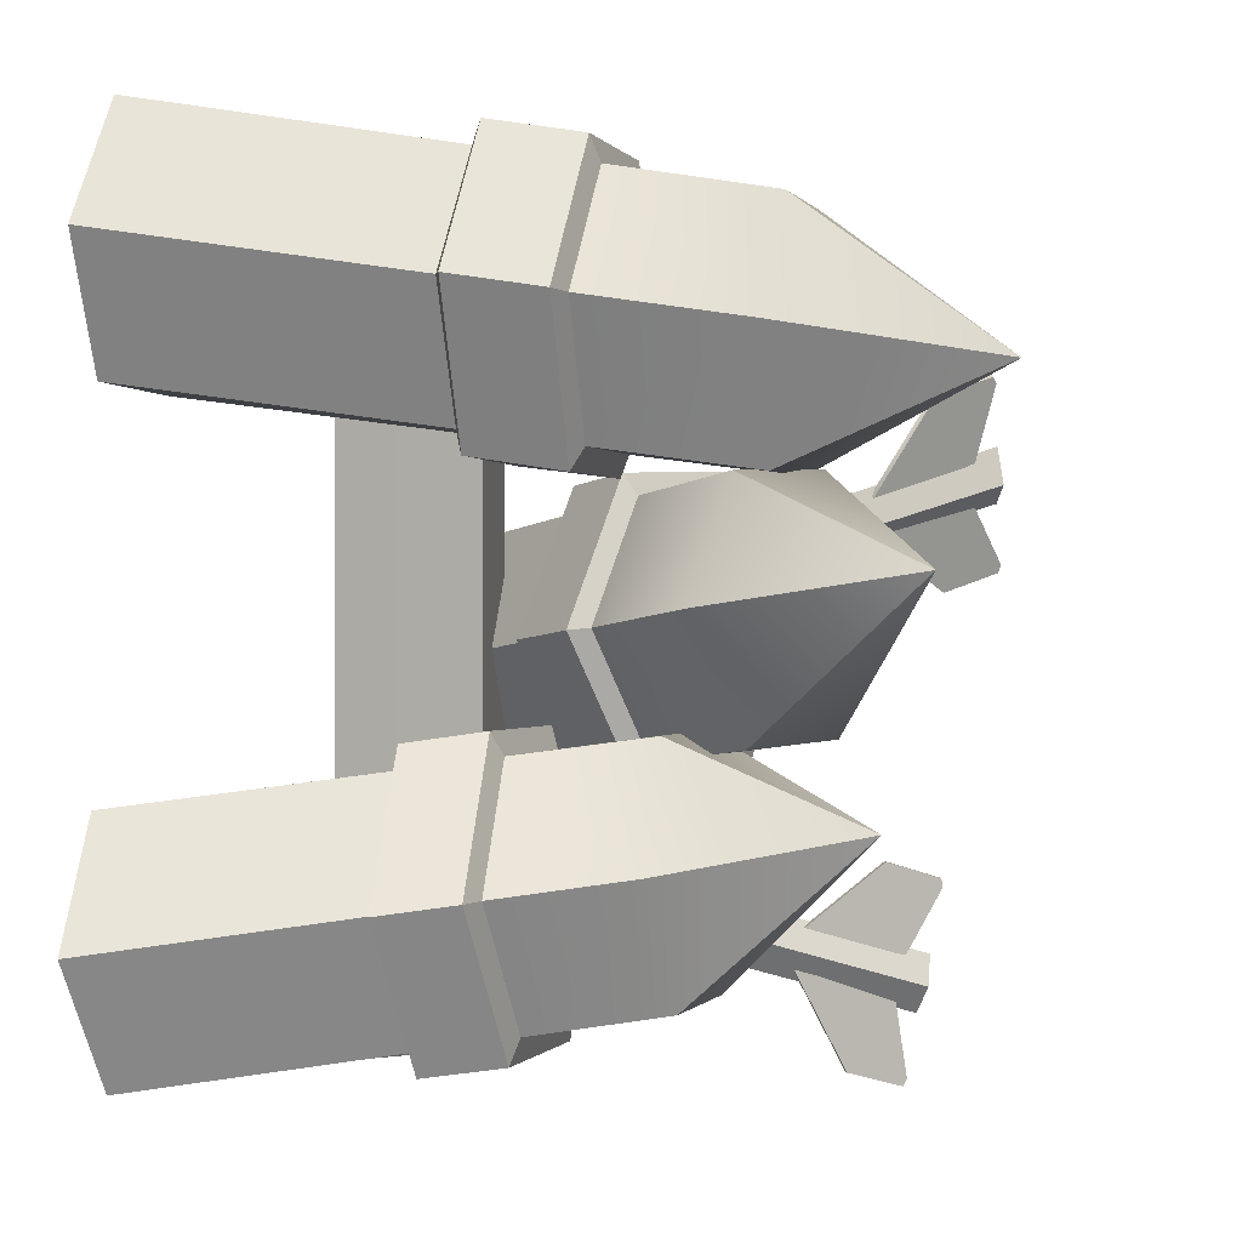
<metadata>
{"format":"obj","ext":"obj","renderer":"f3d","projection":"perspective","resolution":1024,"background":"white","views":[{"elev":1.4,"azim":117.1,"up":"+Z"}]}
</metadata>
<code>
g wall_barricade1
v -0.1351 0.1499 -0.4577
v 0.007549 0.1994 -0.4506
v 0.007331 0.2006 0.5197
v -0.1353 0.1511 0.5267
v -0.1351 0.1499 -0.4577
v -0.1353 0.1511 0.5267
v -0.1389 0.06169 0.5405
v -0.1387 0.06044 -0.4717
v -0.1387 0.06044 -0.4717
v -0.1389 0.06169 0.5405
v 0.000524 0.02186 0.5474
v 0.0004877 0.02058 -0.4788
v 0.1433 0.07016 -0.4717
v 0.0004877 0.02058 -0.4788
v 0.000524 0.02186 0.5474
v 0.1434 0.07146 0.5403
v 0.1467 0.1596 -0.4576
v 0.1433 0.07016 -0.4717
v 0.1434 0.07146 0.5403
v 0.1467 0.1609 0.5264
v 0.007549 0.1994 -0.4506
v 0.1467 0.1596 -0.4576
v 0.1467 0.1609 0.5264
v 0.007331 0.2006 0.5197
v 0.1016 0.08358 -0.5191
v 0.1039 0.1441 -0.5096
v 0.008842 0.1712 -0.5049
v 0.004119 0.04976 -0.524
v -0.08848 0.1374 -0.5097
v -0.09095 0.07693 -0.5192
v 0.00846 0.1725 0.5739
v 0.1034 0.1454 0.5785
v 0.1011 0.08491 0.5878
v 0.003705 0.0511 0.5927
v -0.08887 0.1387 0.5787
v -0.09134 0.07825 0.588
v 0.007549 0.1994 -0.4506
v -0.1351 0.1499 -0.4577
v -0.08848 0.1374 -0.5097
v 0.008842 0.1712 -0.5049
v -0.1353 0.1511 0.5267
v 0.007331 0.2006 0.5197
v 0.00846 0.1725 0.5739
v -0.08887 0.1387 0.5787
v -0.1351 0.1499 -0.4577
v -0.1387 0.06044 -0.4717
v -0.09095 0.07693 -0.5192
v -0.08848 0.1374 -0.5097
v -0.1389 0.06169 0.5405
v -0.1353 0.1511 0.5267
v -0.08887 0.1387 0.5787
v -0.09134 0.07825 0.588
v -0.1387 0.06044 -0.4717
v 0.0004877 0.02058 -0.4788
v 0.004119 0.04976 -0.524
v -0.09095 0.07693 -0.5192
v 0.000524 0.02186 0.5474
v -0.1389 0.06169 0.5405
v -0.09134 0.07825 0.588
v 0.003705 0.0511 0.5927
v 0.0004877 0.02058 -0.4788
v 0.1433 0.07016 -0.4717
v 0.1016 0.08358 -0.5191
v 0.004119 0.04976 -0.524
v 0.1434 0.07146 0.5403
v 0.000524 0.02186 0.5474
v 0.003705 0.0511 0.5927
v 0.1011 0.08491 0.5878
v 0.1433 0.07016 -0.4717
v 0.1467 0.1596 -0.4576
v 0.1039 0.1441 -0.5096
v 0.1016 0.08358 -0.5191
v 0.1467 0.1609 0.5264
v 0.1434 0.07146 0.5403
v 0.1011 0.08491 0.5878
v 0.1034 0.1454 0.5785
v 0.1467 0.1596 -0.4576
v 0.007549 0.1994 -0.4506
v 0.008842 0.1712 -0.5049
v 0.1039 0.1441 -0.5096
v 0.007331 0.2006 0.5197
v 0.1467 0.1609 0.5264
v 0.1034 0.1454 0.5785
v 0.00846 0.1725 0.5739
v 0.4905 -0.02106 0.2935
v 0.5769 0.004974 0.4596
v 0.3628 0.343 0.4089
v 0.2727 0.3161 0.2417
v 0.2995 -0.06039 0.2862
v 0.4905 -0.02106 0.2935
v 0.2727 0.3161 0.2417
v 0.08633 0.2777 0.2367
v 0.192 -0.0737 0.4529
v 0.2995 -0.06039 0.2862
v 0.08633 0.2777 0.2367
v -0.02042 0.2647 0.402
v 0.192 -0.0737 0.4529
v -0.02042 0.2647 0.402
v 0.07355 0.2916 0.5598
v 0.2865 -0.04638 0.6109
v 0.2865 -0.04638 0.6109
v 0.07355 0.2916 0.5598
v 0.2587 0.3295 0.5636
v 0.475 -0.007788 0.615
v 0.475 -0.007788 0.615
v 0.2587 0.3295 0.5636
v 0.3628 0.343 0.4089
v 0.5769 0.004974 0.4596
v 0.1711 0.6455 0.3634
v -0.1455 0.8419 0.3306
v 0.07777 0.6178 0.1953
v 0.1928 0.4398 0.2227
v 0.2842 0.4671 0.3902
v 0.07777 0.6178 0.1953
v -0.1455 0.8419 0.3306
v -0.1045 0.5804 0.1923
v 0.008048 0.4019 0.2185
v 0.1928 0.4398 0.2227
v -0.1045 0.5804 0.1923
v -0.1455 0.8419 0.3306
v -0.2106 0.5676 0.3563
v -0.09845 0.389 0.3832
v 0.008048 0.4019 0.2185
v -0.2106 0.5676 0.3563
v -0.1455 0.8419 0.3306
v -0.1171 0.5941 0.514
v -0.09845 0.389 0.3832
v -0.00467 0.4157 0.541
v -0.1171 0.5941 0.514
v -0.1455 0.8419 0.3306
v 0.0651 0.6315 0.5176
v -0.00467 0.4157 0.541
v 0.1793 0.4533 0.5447
v 0.0651 0.6315 0.5176
v -0.1455 0.8419 0.3306
v 0.1711 0.6455 0.3634
v 0.1793 0.4533 0.5447
v 0.2842 0.4671 0.3902
v 0.2841 0.3295 0.2113
v 0.3896 0.362 0.4085
v 0.3241 0.4647 0.3925
v 0.2155 0.4313 0.1933
v 0.06664 0.2834 0.2044
v 0.2841 0.3295 0.2113
v 0.2155 0.4313 0.1933
v -0.0007891 0.3857 0.1898
v -0.06047 0.2671 0.4008
v 0.06664 0.2834 0.2044
v -0.0007891 0.3857 0.1898
v -0.1258 0.37 0.3847
v -0.01572 0.4024 0.5722
v 0.05155 0.3002 0.589
v -0.06047 0.2671 0.4008
v -0.1258 0.37 0.3847
v 0.1988 0.4478 0.5774
v 0.267 0.3458 0.5922
v 0.05155 0.3002 0.589
v -0.01572 0.4024 0.5722
v 0.3241 0.4647 0.3925
v 0.3896 0.362 0.4085
v 0.267 0.3458 0.5922
v 0.1988 0.4478 0.5774
v 0.3628 0.343 0.4089
v 0.3896 0.362 0.4085
v 0.2841 0.3295 0.2113
v 0.2727 0.3161 0.2417
v 0.2727 0.3161 0.2417
v 0.2841 0.3295 0.2113
v 0.06664 0.2834 0.2044
v 0.08633 0.2777 0.2367
v 0.08633 0.2777 0.2367
v 0.06664 0.2834 0.2044
v -0.06047 0.2671 0.4008
v -0.02042 0.2647 0.402
v -0.02042 0.2647 0.402
v -0.06047 0.2671 0.4008
v 0.05155 0.3002 0.589
v 0.07355 0.2916 0.5598
v 0.07355 0.2916 0.5598
v 0.05155 0.3002 0.589
v 0.267 0.3458 0.5922
v 0.2587 0.3295 0.5636
v 0.2587 0.3295 0.5636
v 0.267 0.3458 0.5922
v 0.3896 0.362 0.4085
v 0.3628 0.343 0.4089
v 0.1928 0.4398 0.2227
v 0.2155 0.4313 0.1933
v 0.3241 0.4647 0.3925
v 0.2842 0.4671 0.3902
v 0.2842 0.4671 0.3902
v 0.3241 0.4647 0.3925
v 0.1988 0.4478 0.5774
v 0.1793 0.4533 0.5447
v 0.1793 0.4533 0.5447
v 0.1988 0.4478 0.5774
v -0.01572 0.4024 0.5722
v -0.00467 0.4157 0.541
v -0.00467 0.4157 0.541
v -0.01572 0.4024 0.5722
v -0.1258 0.37 0.3847
v -0.09845 0.389 0.3832
v -0.09845 0.389 0.3832
v -0.1258 0.37 0.3847
v -0.0007891 0.3857 0.1898
v 0.008048 0.4019 0.2185
v 0.008048 0.4019 0.2185
v -0.0007891 0.3857 0.1898
v 0.2155 0.4313 0.1933
v 0.1928 0.4398 0.2227
v -0.3802 0.3423 0.0008021
v -0.5943 0.004304 -0.04985
v -0.4989 -0.004442 -0.2157
v -0.281 0.3328 -0.1661
v -0.281 0.3328 -0.1661
v -0.4989 -0.004442 -0.2157
v -0.3074 -0.04301 -0.223
v -0.09437 0.295 -0.1711
v -0.09437 0.295 -0.1711
v -0.3074 -0.04301 -0.223
v -0.209 -0.07368 -0.05654
v 0.003436 0.2647 -0.006071
v -0.209 -0.07368 -0.05654
v -0.3121 -0.06278 0.1011
v -0.09906 0.2752 0.1514
v 0.003436 0.2647 -0.006071
v -0.3121 -0.06278 0.1011
v -0.5007 -0.02462 0.1053
v -0.2844 0.3128 0.1552
v -0.09906 0.2752 0.1514
v -0.5007 -0.02462 0.1053
v -0.5943 0.004304 -0.04985
v -0.3802 0.3423 0.0008021
v -0.2844 0.3128 0.1552
v -0.1885 0.6448 0.04614
v -0.08603 0.6346 -0.1217
v 0.128 0.8411 0.08266
v -0.2011 0.4566 -0.1479
v -0.3015 0.4664 0.0194
v -0.08603 0.6346 -0.1217
v 0.09637 0.5976 -0.1247
v 0.128 0.8411 0.08266
v -0.01611 0.4191 -0.1521
v -0.2011 0.4566 -0.1479
v 0.09637 0.5976 -0.1247
v 0.1936 0.5677 0.03911
v 0.128 0.8411 0.08266
v 0.08148 0.389 0.01247
v -0.01611 0.4191 -0.1521
v 0.1936 0.5677 0.03911
v 0.09162 0.5777 0.1964
v 0.128 0.8411 0.08266
v 0.08148 0.389 0.01247
v -0.02083 0.3993 0.1699
v 0.09162 0.5777 0.1964
v -0.09078 0.6148 0.1999
v 0.128 0.8411 0.08266
v -0.02083 0.3993 0.1699
v -0.205 0.4366 0.1736
v -0.09078 0.6148 0.1999
v -0.1885 0.6448 0.04614
v 0.128 0.8411 0.08266
v -0.205 0.4366 0.1736
v -0.3015 0.4664 0.0194
v -0.2909 0.3493 -0.1931
v -0.2221 0.4513 -0.1803
v -0.3415 0.464 0.01894
v -0.407 0.3612 0.003988
v -0.07302 0.3039 -0.2003
v -0.00563 0.4061 -0.1842
v -0.2221 0.4513 -0.1803
v -0.2909 0.3493 -0.1931
v 0.04348 0.2672 -0.004446
v 0.1088 0.3701 0.01034
v -0.00563 0.4061 -0.1842
v -0.07302 0.3039 -0.2003
v 0.04348 0.2672 -0.004446
v -0.07873 0.2807 0.1837
v -0.01138 0.383 0.1977
v 0.1088 0.3701 0.01034
v -0.07873 0.2807 0.1837
v -0.2944 0.3258 0.1872
v -0.2262 0.4278 0.2033
v -0.01138 0.383 0.1977
v -0.2944 0.3258 0.1872
v -0.407 0.3612 0.003988
v -0.3415 0.464 0.01894
v -0.2262 0.4278 0.2033
v -0.3802 0.3423 0.0008021
v -0.281 0.3328 -0.1661
v -0.2909 0.3493 -0.1931
v -0.407 0.3612 0.003988
v -0.281 0.3328 -0.1661
v -0.09437 0.295 -0.1711
v -0.07302 0.3039 -0.2003
v -0.2909 0.3493 -0.1931
v -0.09437 0.295 -0.1711
v 0.003436 0.2647 -0.006071
v 0.04348 0.2672 -0.004446
v -0.07302 0.3039 -0.2003
v 0.003436 0.2647 -0.006071
v -0.09906 0.2752 0.1514
v -0.07873 0.2807 0.1837
v 0.04348 0.2672 -0.004446
v -0.09906 0.2752 0.1514
v -0.2844 0.3128 0.1552
v -0.2944 0.3258 0.1872
v -0.07873 0.2807 0.1837
v -0.2844 0.3128 0.1552
v -0.3802 0.3423 0.0008021
v -0.407 0.3612 0.003988
v -0.2944 0.3258 0.1872
v -0.2011 0.4566 -0.1479
v -0.3015 0.4664 0.0194
v -0.3415 0.464 0.01894
v -0.2221 0.4513 -0.1803
v -0.3015 0.4664 0.0194
v -0.205 0.4366 0.1736
v -0.2262 0.4278 0.2033
v -0.3415 0.464 0.01894
v -0.205 0.4366 0.1736
v -0.02083 0.3993 0.1699
v -0.01138 0.383 0.1977
v -0.2262 0.4278 0.2033
v -0.02083 0.3993 0.1699
v 0.08148 0.389 0.01247
v 0.1088 0.3701 0.01034
v -0.01138 0.383 0.1977
v 0.08148 0.389 0.01247
v -0.01611 0.4191 -0.1521
v -0.00563 0.4061 -0.1842
v 0.1088 0.3701 0.01034
v -0.01611 0.4191 -0.1521
v -0.2011 0.4566 -0.1479
v -0.2221 0.4513 -0.1803
v -0.00563 0.4061 -0.1842
v 0.4877 -0.01422 -0.5099
v 0.5837 -0.008369 -0.344
v 0.3963 0.276 -0.3014
v 0.2964 0.2695 -0.4683
v 0.2931 -0.04661 -0.5172
v 0.4877 -0.01422 -0.5099
v 0.2964 0.2695 -0.4683
v 0.1068 0.2378 -0.4734
v 0.1922 -0.07392 -0.3507
v 0.2931 -0.04661 -0.5172
v 0.1068 0.2378 -0.4734
v 0.006537 0.2108 -0.3083
v 0.1922 -0.07392 -0.3507
v 0.006537 0.2108 -0.3083
v 0.1098 0.2182 -0.1508
v 0.2962 -0.06618 -0.193
v 0.2962 -0.06618 -0.193
v 0.1098 0.2182 -0.1508
v 0.2981 0.2498 -0.1469
v 0.4878 -0.03412 -0.1888
v 0.4878 -0.03412 -0.1888
v 0.2981 0.2498 -0.1469
v 0.3963 0.276 -0.3014
v 0.5837 -0.008369 -0.344
v 0.2285 0.5305 -0.2633
v -0.0725 0.6956 -0.2323
v 0.1253 0.5235 -0.4311
v 0.2262 0.3736 -0.4531
v 0.3274 0.3804 -0.2858
v 0.1253 0.5235 -0.4311
v -0.0725 0.6956 -0.2323
v -0.06007 0.4923 -0.4342
v 0.03832 0.3422 -0.4573
v 0.2262 0.3736 -0.4531
v -0.06007 0.4923 -0.4342
v -0.0725 0.6956 -0.2323
v -0.1597 0.4657 -0.2703
v -0.06168 0.3154 -0.2927
v 0.03832 0.3422 -0.4573
v -0.1597 0.4657 -0.2703
v -0.0725 0.6956 -0.2323
v -0.05695 0.4727 -0.113
v -0.06168 0.3154 -0.2927
v 0.04141 0.3226 -0.1353
v -0.05695 0.4727 -0.113
v -0.0725 0.6956 -0.2323
v 0.1284 0.5038 -0.1095
v 0.04141 0.3226 -0.1353
v 0.2285 0.354 -0.1316
v 0.1284 0.5038 -0.1095
v -0.0725 0.6956 -0.2323
v 0.2285 0.5305 -0.2633
v 0.2285 0.354 -0.1316
v 0.3274 0.3804 -0.2858
v 0.3076 0.2836 -0.4955
v 0.4246 0.2919 -0.2985
v 0.3672 0.3783 -0.286
v 0.2469 0.3695 -0.4852
v 0.08613 0.2455 -0.5028
v 0.3076 0.2836 -0.4955
v 0.2469 0.3695 -0.4852
v 0.02681 0.3315 -0.4891
v -0.03331 0.2128 -0.3069
v 0.08613 0.2455 -0.5028
v 0.02681 0.3315 -0.4891
v -0.09053 0.2994 -0.2945
v 0.03067 0.3086 -0.1072
v 0.08993 0.2225 -0.1187
v -0.03331 0.2128 -0.3069
v -0.09053 0.2994 -0.2945
v 0.249 0.3463 -0.1016
v 0.3092 0.2605 -0.1152
v 0.08993 0.2225 -0.1187
v 0.03067 0.3086 -0.1072
v 0.3672 0.3783 -0.286
v 0.4246 0.2919 -0.2985
v 0.3092 0.2605 -0.1152
v 0.249 0.3463 -0.1016
v 0.3963 0.276 -0.3014
v 0.4246 0.2919 -0.2985
v 0.3076 0.2836 -0.4955
v 0.2964 0.2695 -0.4683
v 0.2964 0.2695 -0.4683
v 0.3076 0.2836 -0.4955
v 0.08613 0.2455 -0.5028
v 0.1068 0.2378 -0.4734
v 0.1068 0.2378 -0.4734
v 0.08613 0.2455 -0.5028
v -0.03331 0.2128 -0.3069
v 0.006537 0.2108 -0.3083
v 0.006537 0.2108 -0.3083
v -0.03331 0.2128 -0.3069
v 0.08993 0.2225 -0.1187
v 0.1098 0.2182 -0.1508
v 0.1098 0.2182 -0.1508
v 0.08993 0.2225 -0.1187
v 0.3092 0.2605 -0.1152
v 0.2981 0.2498 -0.1469
v 0.2981 0.2498 -0.1469
v 0.3092 0.2605 -0.1152
v 0.4246 0.2919 -0.2985
v 0.3963 0.276 -0.3014
v 0.2262 0.3736 -0.4531
v 0.2469 0.3695 -0.4852
v 0.3672 0.3783 -0.286
v 0.3274 0.3804 -0.2858
v 0.3274 0.3804 -0.2858
v 0.3672 0.3783 -0.286
v 0.249 0.3463 -0.1016
v 0.2285 0.354 -0.1316
v 0.2285 0.354 -0.1316
v 0.249 0.3463 -0.1016
v 0.03067 0.3086 -0.1072
v 0.04141 0.3226 -0.1353
v 0.04141 0.3226 -0.1353
v 0.03067 0.3086 -0.1072
v -0.09053 0.2994 -0.2945
v -0.06168 0.3154 -0.2927
v -0.06168 0.3154 -0.2927
v -0.09053 0.2994 -0.2945
v 0.02681 0.3315 -0.4891
v 0.03832 0.3422 -0.4573
v 0.03832 0.3422 -0.4573
v 0.02681 0.3315 -0.4891
v 0.2469 0.3695 -0.4852
v 0.2262 0.3736 -0.4531
v -0.3554 0.6283 -0.4866
v -0.3436 0.6492 -0.4501
v -0.3737 0.6396 -0.4122
v -0.3854 0.6187 -0.4486
v 0.01324 0.4186 -0.3618
v -0.3554 0.6283 -0.4866
v -0.3854 0.6187 -0.4486
v -0.004839 0.4014 -0.3231
v 0.01867 0.4148 -0.2835
v -0.004839 0.4014 -0.3231
v -0.3854 0.6187 -0.4486
v -0.3737 0.6396 -0.4122
v 0.03675 0.432 -0.3222
v 0.01867 0.4148 -0.2835
v -0.3737 0.6396 -0.4122
v -0.3436 0.6492 -0.4501
v 0.01324 0.4186 -0.3618
v 0.03675 0.432 -0.3222
v -0.3436 0.6492 -0.4501
v -0.3554 0.6283 -0.4866
v -0.3401 0.6165 -0.4107
v -0.3321 0.6224 -0.4109
v -0.3858 0.6522 -0.3275
v -0.3938 0.6463 -0.3273
v -0.1964 0.5402 -0.3636
v -0.2916 0.5908 -0.3948
v -0.3105 0.6023 -0.2893
v -0.3938 0.6463 -0.3273
v -0.3401 0.6165 -0.4107
v -0.3913 0.6452 -0.3158
v -0.1884 0.5461 -0.3638
v -0.1964 0.5402 -0.3636
v -0.3105 0.6023 -0.2893
v -0.3025 0.6081 -0.2895
v -0.3834 0.651 -0.316
v -0.3913 0.6452 -0.3158
v -0.1884 0.5461 -0.3638
v -0.3025 0.6081 -0.2895
v -0.2836 0.5966 -0.395
v -0.3321 0.6224 -0.4109
v -0.3858 0.6522 -0.3275
v -0.3834 0.651 -0.316
v -0.3938 0.6463 -0.3273
v -0.3858 0.6522 -0.3275
v -0.3834 0.651 -0.316
v -0.3913 0.6452 -0.3158
v -0.3274 0.6075 -0.4614
v -0.3467 0.6165 -0.5687
v -0.3388 0.6224 -0.5689
v -0.3194 0.6134 -0.4616
v -0.1836 0.5312 -0.4144
v -0.2599 0.5703 -0.551
v -0.2788 0.5818 -0.4455
v -0.3467 0.6165 -0.5687
v -0.3274 0.6075 -0.4614
v -0.3407 0.6132 -0.5775
v -0.2599 0.5703 -0.551
v -0.1836 0.5312 -0.4144
v -0.1757 0.5371 -0.4146
v -0.2519 0.5761 -0.5512
v -0.3327 0.619 -0.5777
v -0.3407 0.6132 -0.5775
v -0.1757 0.5371 -0.4146
v -0.2708 0.5876 -0.4457
v -0.2519 0.5761 -0.5512
v -0.3194 0.6134 -0.4616
v -0.3388 0.6224 -0.5689
v -0.3327 0.619 -0.5777
v -0.3467 0.6165 -0.5687
v -0.3407 0.6132 -0.5775
v -0.3327 0.619 -0.5777
v -0.3388 0.6224 -0.5689
v -0.3839 0.7236 0.1623
v -0.3534 0.7445 0.1855
v -0.3562 0.7349 0.2338
v -0.3868 0.714 0.2106
v -0.01039 0.5139 0.05308
v -0.3839 0.7236 0.1623
v -0.3868 0.714 0.2106
v -0.003003 0.4967 0.09515
v 0.03899 0.5101 0.1141
v -0.003003 0.4967 0.09515
v -0.3868 0.714 0.2106
v -0.3562 0.7349 0.2338
v 0.0316 0.5273 0.07205
v 0.03899 0.5101 0.1141
v -0.3562 0.7349 0.2338
v -0.3534 0.7445 0.1855
v -0.01039 0.5139 0.05308
v 0.0316 0.5273 0.07205
v -0.3534 0.7445 0.1855
v -0.3839 0.7236 0.1623
v -0.3278 0.7118 0.2157
v -0.3214 0.7177 0.211
v -0.3175 0.7475 0.3101
v -0.324 0.7416 0.3148
v -0.1831 0.6356 0.1719
v -0.279 0.6861 0.2009
v -0.234 0.6976 0.2982
v -0.324 0.7416 0.3148
v -0.3278 0.7118 0.2157
v -0.3154 0.7405 0.3229
v -0.1767 0.6414 0.1671
v -0.1831 0.6356 0.1719
v -0.234 0.6976 0.2982
v -0.2276 0.7034 0.2934
v -0.309 0.7463 0.3181
v -0.3154 0.7405 0.3229
v -0.1767 0.6414 0.1671
v -0.2276 0.7034 0.2934
v -0.2725 0.6919 0.1962
v -0.3214 0.7177 0.211
v -0.3175 0.7475 0.3101
v -0.309 0.7463 0.3181
v -0.324 0.7416 0.3148
v -0.3175 0.7475 0.3101
v -0.309 0.7463 0.3181
v -0.3154 0.7405 0.3229
v -0.3465 0.7028 0.1669
v -0.4239 0.7118 0.09007
v -0.4175 0.7177 0.08533
v -0.3401 0.7087 0.1621
v -0.2018 0.6265 0.123
v -0.3426 0.6656 0.05477
v -0.2976 0.6771 0.152
v -0.4239 0.7118 0.09007
v -0.3465 0.7028 0.1669
v -0.424 0.7085 0.07945
v -0.3426 0.6656 0.05477
v -0.2018 0.6265 0.123
v -0.1954 0.6324 0.1182
v -0.3362 0.6714 0.05003
v -0.4176 0.7143 0.07471
v -0.424 0.7085 0.07945
v -0.1954 0.6324 0.1182
v -0.2912 0.6829 0.1473
v -0.3362 0.6714 0.05003
v -0.3401 0.7087 0.1621
v -0.4175 0.7177 0.08533
v -0.4176 0.7143 0.07471
v -0.4239 0.7118 0.09007
v -0.424 0.7085 0.07945
v -0.4176 0.7143 0.07471
v -0.4175 0.7177 0.08533
g wall_barricade1_0
f 3 2 1
f 4 3 1
f 7 6 5
f 8 7 5
f 11 10 9
f 12 11 9
f 15 14 13
f 16 15 13
f 19 18 17
f 20 19 17
f 23 22 21
f 24 23 21
f 27 26 25
f 25 28 27
f 28 29 27
f 28 30 29
f 33 32 31
f 31 34 33
f 31 35 34
f 35 36 34
f 39 38 37
f 40 39 37
f 43 42 41
f 44 43 41
f 47 46 45
f 48 47 45
f 51 50 49
f 52 51 49
f 55 54 53
f 56 55 53
f 59 58 57
f 60 59 57
f 63 62 61
f 64 63 61
f 67 66 65
f 68 67 65
f 71 70 69
f 72 71 69
f 75 74 73
f 76 75 73
f 79 78 77
f 80 79 77
f 83 82 81
f 84 83 81
f 87 86 85
f 88 87 85
f 91 90 89
f 92 91 89
f 95 94 93
f 96 95 93
f 99 98 97
f 100 99 97
f 103 102 101
f 104 103 101
f 107 106 105
f 108 107 105
f 111 110 109
f 111 109 112
f 109 113 112
f 116 115 114
f 116 114 117
f 114 118 117
f 121 120 119
f 121 119 122
f 119 123 122
f 126 125 124
f 124 127 126
f 127 128 126
f 131 130 129
f 129 132 131
f 132 133 131
f 136 135 134
f 134 137 136
f 137 138 136
f 141 140 139
f 142 141 139
f 145 144 143
f 146 145 143
f 149 148 147
f 150 149 147
f 153 152 151
f 154 153 151
f 157 156 155
f 158 157 155
f 161 160 159
f 162 161 159
f 165 164 163
f 166 165 163
f 169 168 167
f 170 169 167
f 173 172 171
f 174 173 171
f 177 176 175
f 178 177 175
f 181 180 179
f 182 181 179
f 185 184 183
f 186 185 183
f 189 188 187
f 190 189 187
f 193 192 191
f 194 193 191
f 197 196 195
f 198 197 195
f 201 200 199
f 202 201 199
f 205 204 203
f 206 205 203
f 209 208 207
f 210 209 207
f 213 212 211
f 214 213 211
f 217 216 215
f 218 217 215
f 221 220 219
f 222 221 219
f 225 224 223
f 226 225 223
f 229 228 227
f 230 229 227
f 233 232 231
f 234 233 231
f 237 236 235
f 235 236 238
f 239 235 238
f 242 241 240
f 240 241 243
f 244 240 243
f 247 246 245
f 245 246 248
f 249 245 248
f 252 251 250
f 250 251 253
f 251 254 253
f 257 256 255
f 255 256 258
f 256 259 258
f 262 261 260
f 260 261 263
f 261 264 263
f 267 266 265
f 268 267 265
f 271 270 269
f 272 271 269
f 275 274 273
f 276 275 273
f 279 278 277
f 280 279 277
f 283 282 281
f 284 283 281
f 287 286 285
f 288 287 285
f 291 290 289
f 292 291 289
f 295 294 293
f 296 295 293
f 299 298 297
f 300 299 297
f 303 302 301
f 304 303 301
f 307 306 305
f 308 307 305
f 311 310 309
f 312 311 309
f 315 314 313
f 316 315 313
f 319 318 317
f 320 319 317
f 323 322 321
f 324 323 321
f 327 326 325
f 328 327 325
f 331 330 329
f 332 331 329
f 335 334 333
f 336 335 333
f 339 338 337
f 340 339 337
f 343 342 341
f 344 343 341
f 347 346 345
f 348 347 345
f 351 350 349
f 352 351 349
f 355 354 353
f 356 355 353
f 359 358 357
f 360 359 357
f 363 362 361
f 363 361 364
f 361 365 364
f 368 367 366
f 368 366 369
f 366 370 369
f 373 372 371
f 373 371 374
f 371 375 374
f 378 377 376
f 376 379 378
f 379 380 378
f 383 382 381
f 381 384 383
f 384 385 383
f 388 387 386
f 386 389 388
f 389 390 388
f 393 392 391
f 394 393 391
f 397 396 395
f 398 397 395
f 401 400 399
f 402 401 399
f 405 404 403
f 406 405 403
f 409 408 407
f 410 409 407
f 413 412 411
f 414 413 411
f 417 416 415
f 418 417 415
f 421 420 419
f 422 421 419
f 425 424 423
f 426 425 423
f 429 428 427
f 430 429 427
f 433 432 431
f 434 433 431
f 437 436 435
f 438 437 435
f 441 440 439
f 442 441 439
f 445 444 443
f 446 445 443
f 449 448 447
f 450 449 447
f 453 452 451
f 454 453 451
f 457 456 455
f 458 457 455
f 461 460 459
f 462 461 459
f 465 464 463
f 466 465 463
f 469 468 467
f 470 469 467
f 473 472 471
f 474 473 471
f 477 476 475
f 478 477 475
f 481 480 479
f 482 481 479
f 485 484 483
f 486 485 483
f 489 488 487
f 488 489 490
f 491 488 490
f 492 490 489
f 495 494 493
f 496 495 493
f 495 496 497
f 498 495 497
f 501 500 499
f 500 501 502
f 503 500 502
f 504 500 503
f 507 506 505
f 508 507 505
f 511 510 509
f 512 511 509
f 515 514 513
f 516 514 515
f 517 516 515
f 516 518 514
f 521 520 519
f 522 521 519
f 523 522 519
f 524 523 519
f 527 526 525
f 528 526 527
f 529 528 527
f 527 530 529
f 533 532 531
f 534 533 531
f 537 536 535
f 538 537 535
f 541 540 539
f 542 541 539
f 545 544 543
f 546 545 543
f 549 548 547
f 550 549 547
f 553 552 551
f 554 553 551
f 557 556 555
f 558 557 555
f 561 560 559
f 560 561 562
f 563 560 562
f 564 562 561
f 567 566 565
f 568 567 565
f 567 568 569
f 570 567 569
f 573 572 571
f 572 573 574
f 575 572 574
f 576 572 575
f 579 578 577
f 580 579 577
f 583 582 581
f 584 583 581
f 587 586 585
f 588 586 587
f 589 588 587
f 588 590 586
f 593 592 591
f 594 593 591
f 595 594 591
f 596 595 591
f 599 598 597
f 600 598 599
f 601 600 599
f 599 602 601
f 605 604 603
f 606 605 603

</code>
